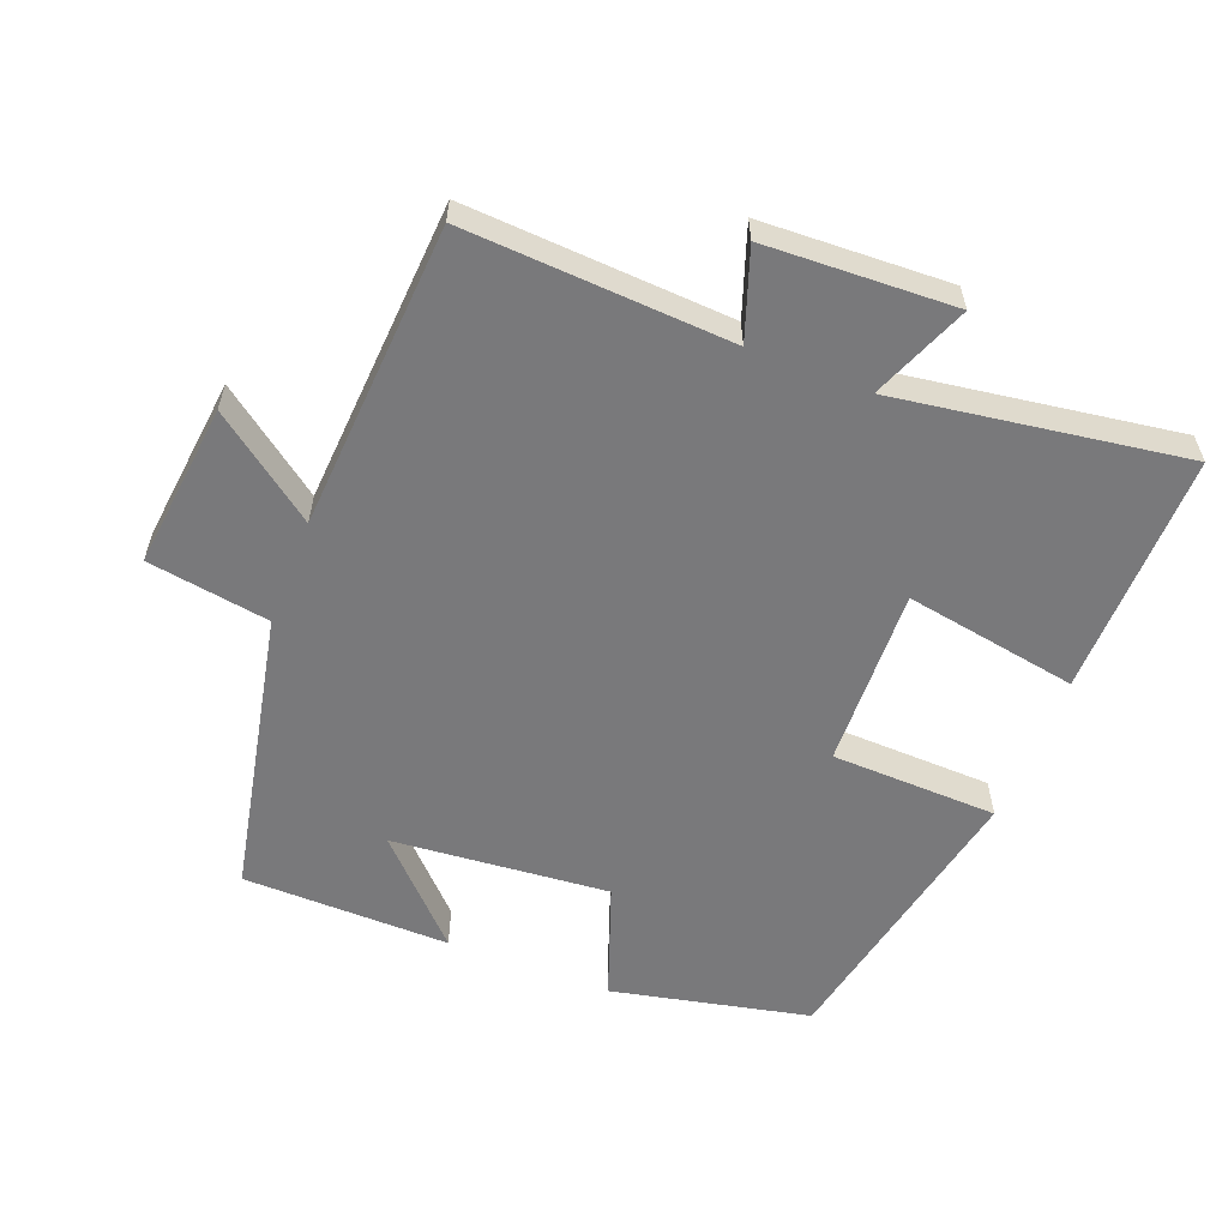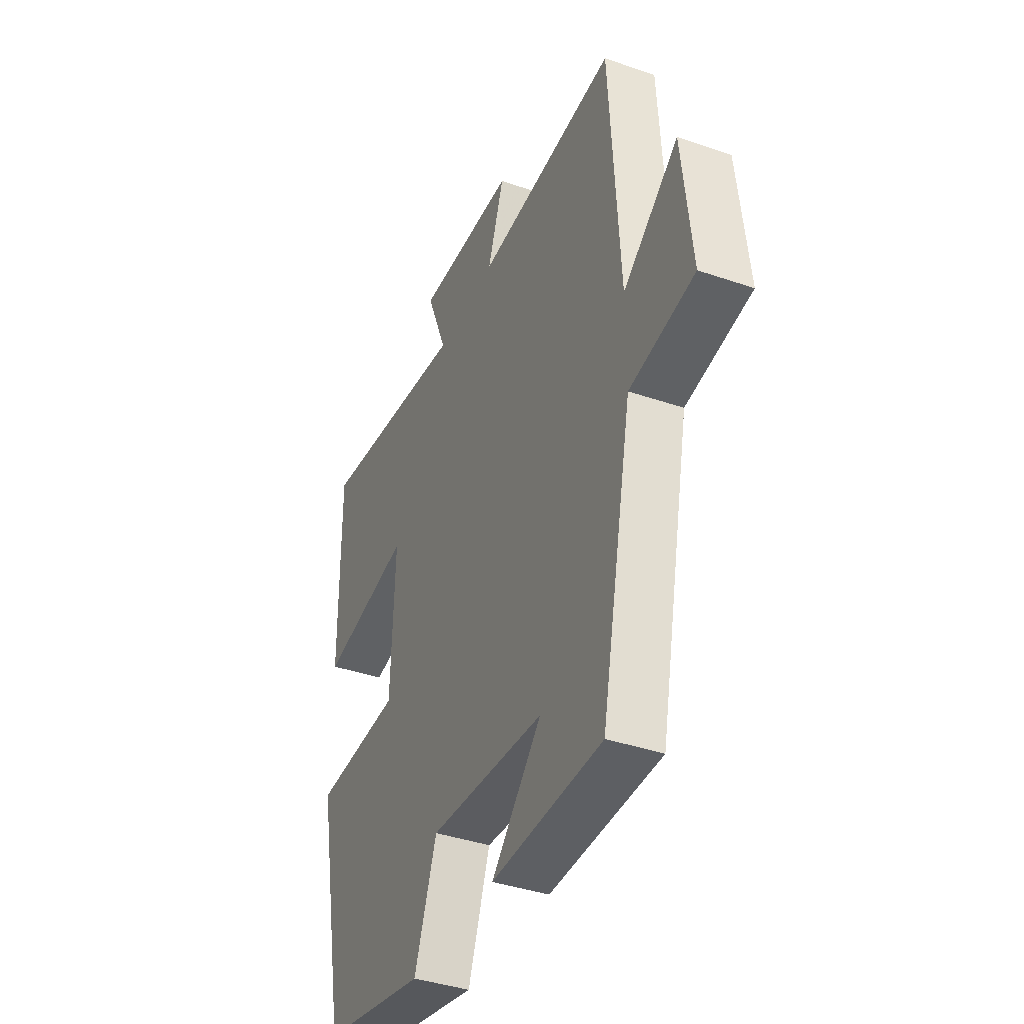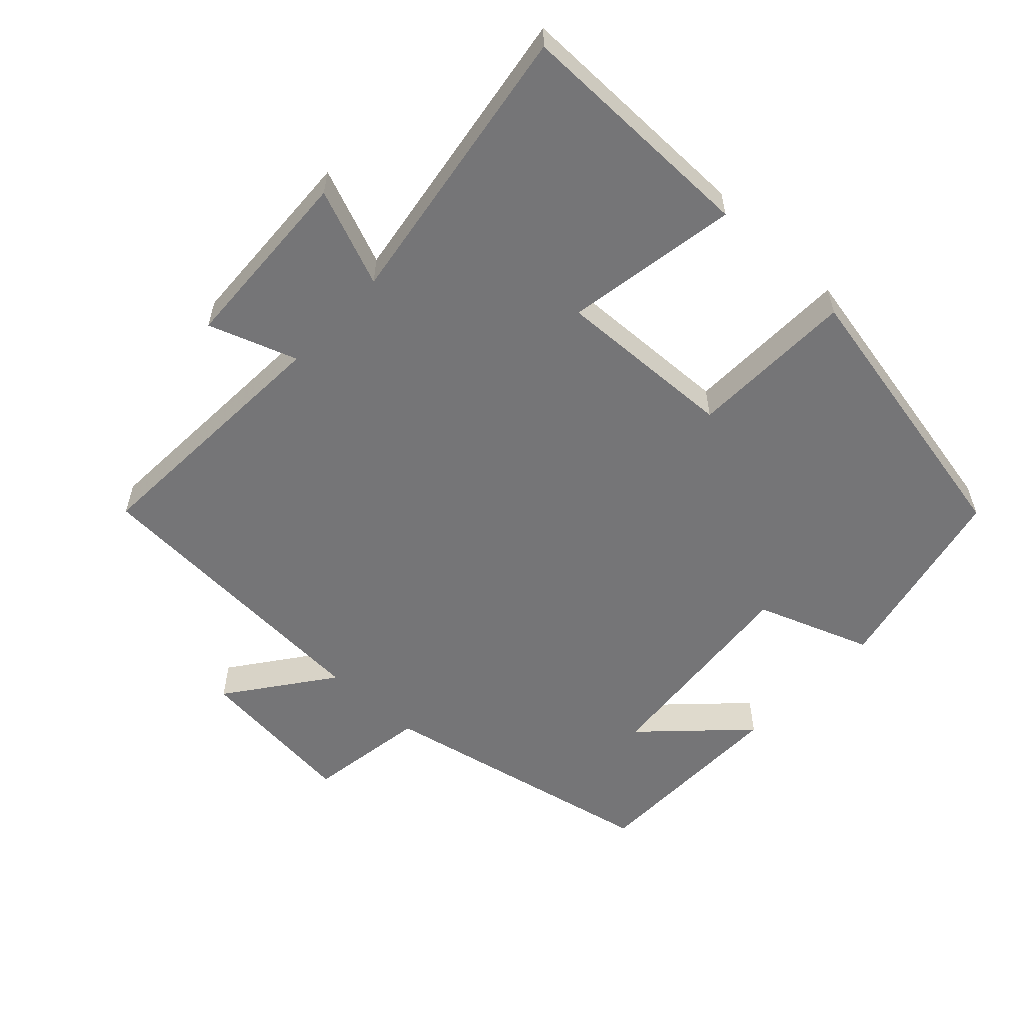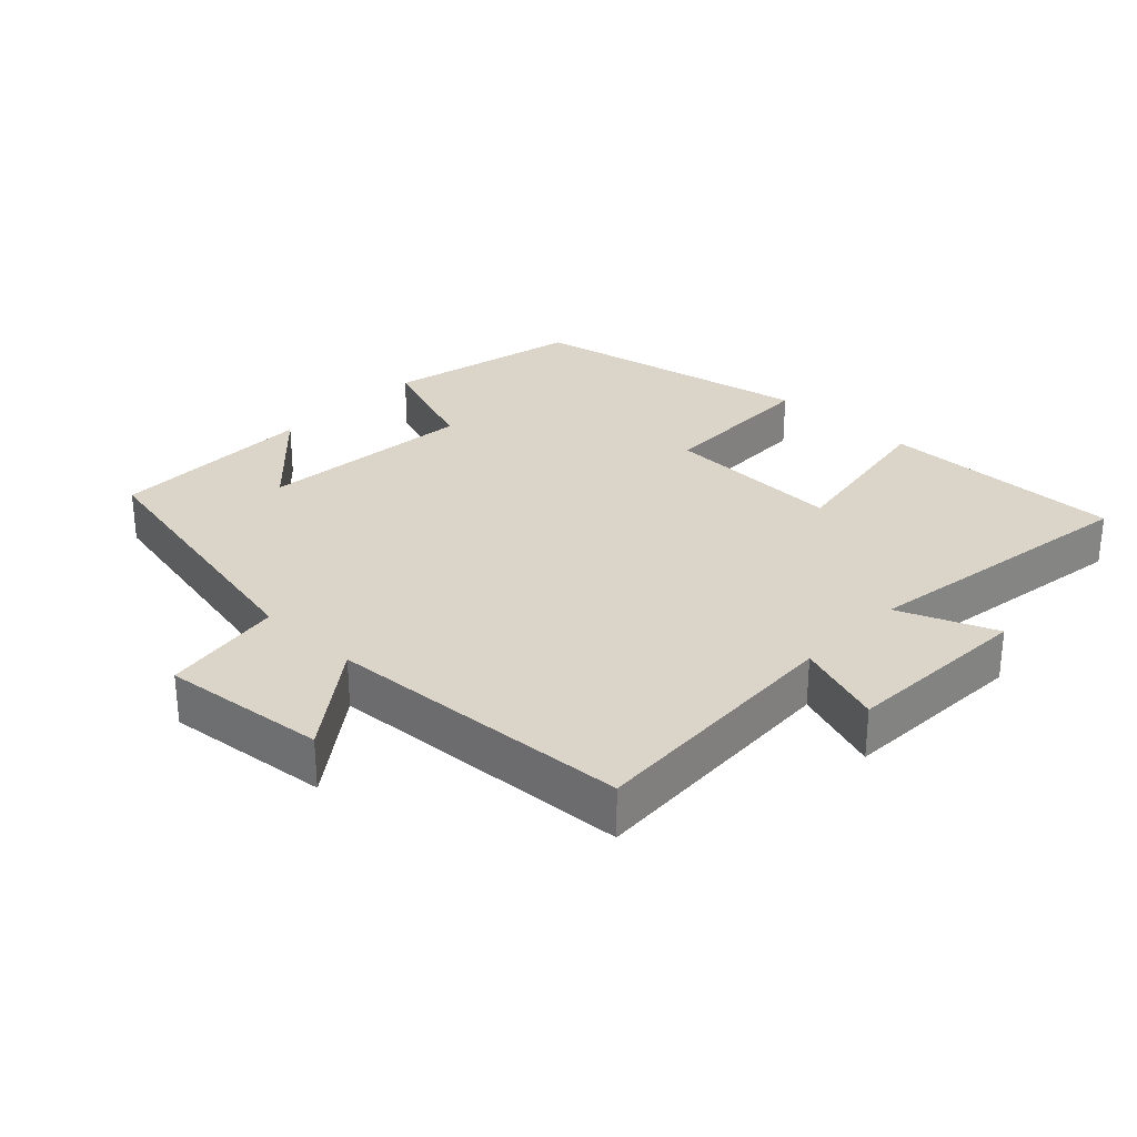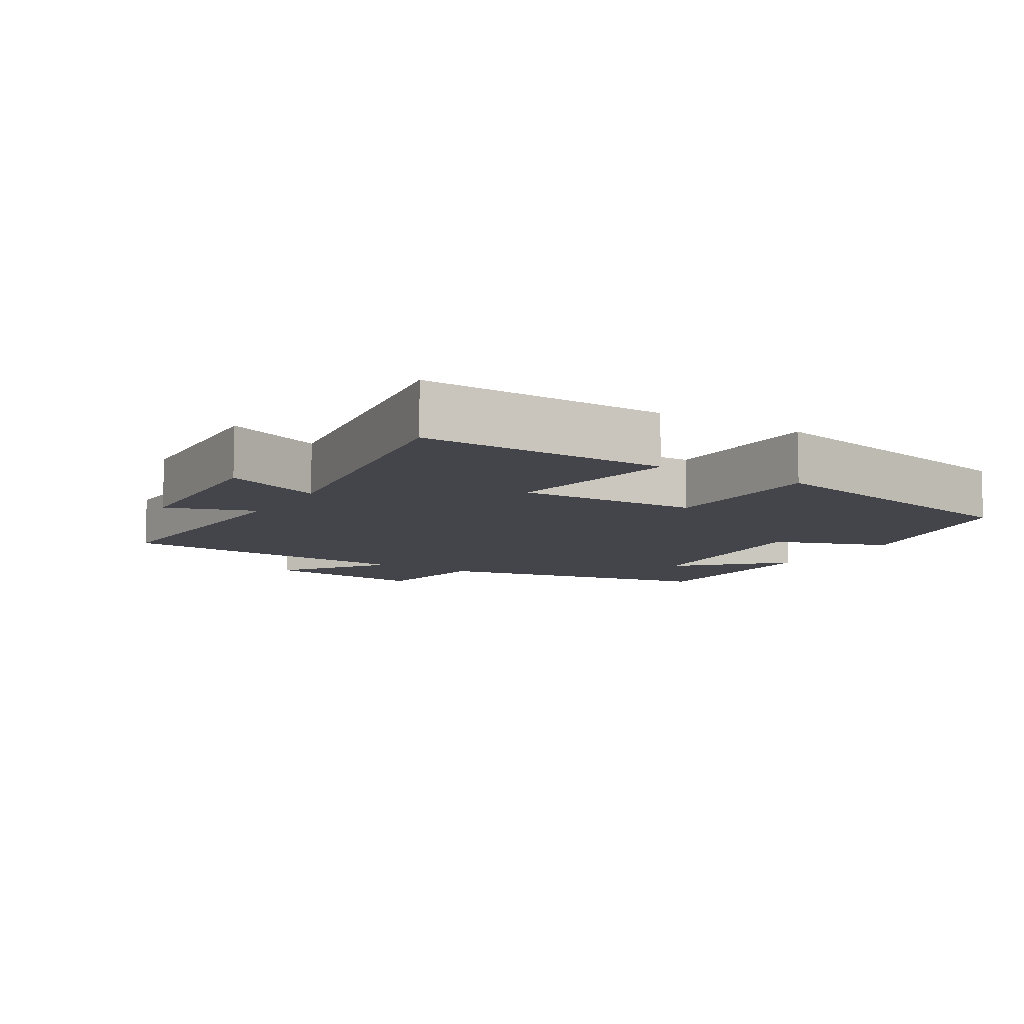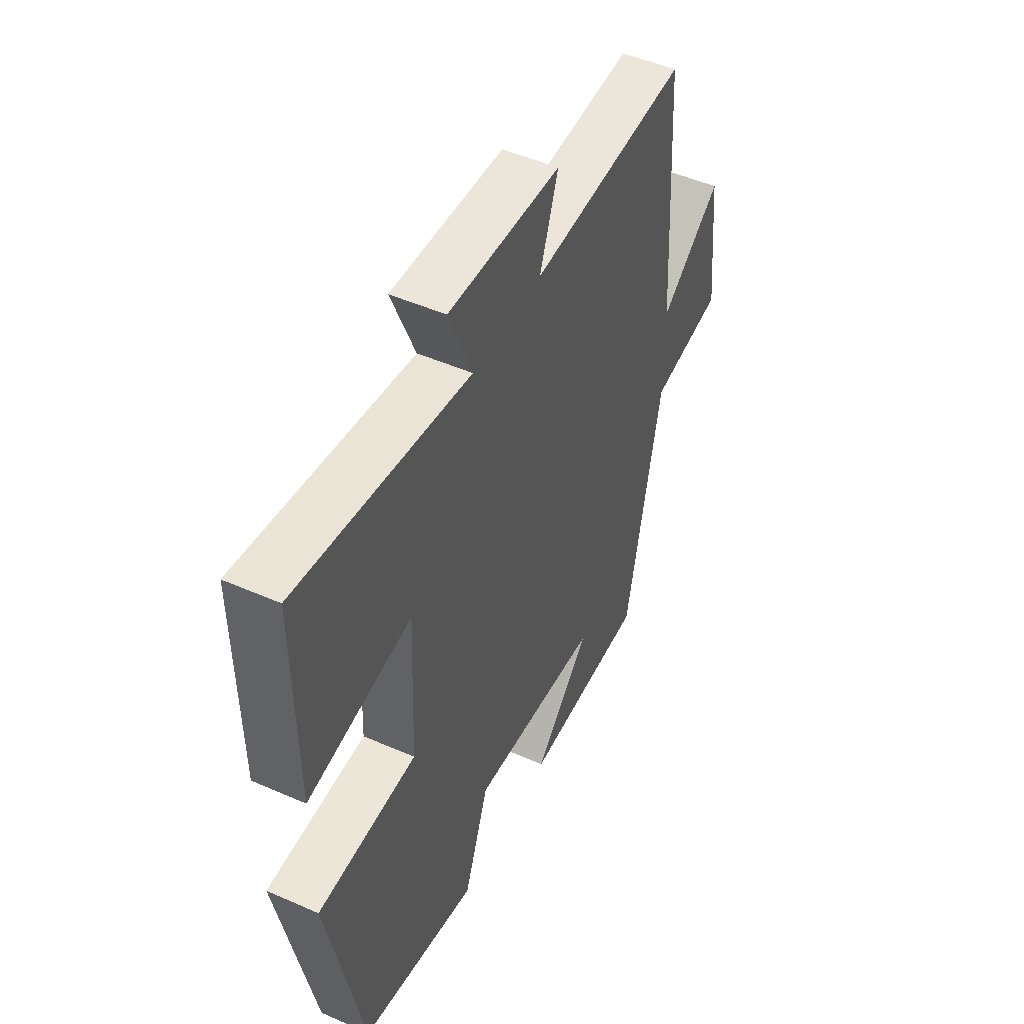
<metadata>
{"format":"obj","ext":"obj","renderer":"f3d","projection":"perspective","resolution":1024,"background":"white","views":[{"elev":-57.9,"azim":-21.4,"up":"+Y"},{"elev":-39.6,"azim":-113.1,"up":"+Z"},{"elev":-56.6,"azim":47.0,"up":"+Y"},{"elev":29.1,"azim":-46.1,"up":"+Y"},{"elev":-9.3,"azim":58.4,"up":"+Y"},{"elev":49.1,"azim":116.0,"up":"+Z"}]}
</metadata>
<code>
v 0.416 0.07 -0.437
v 0.128 0.07 -0.5
v 0.067 0.07 -0.332
v -0.249 0.07 -0.36
v -0.112 0.07 -0.5
v -0.414 0.07 -0.496
v -0.5 0.07 -0.08
v -0.677 0.07 -0.052
v -0.651 0.07 0.188
v -0.5 0.07 0.076
v -0.473 0.07 0.521
v -0.088 0.07 0.5
v -0.133 0.07 0.629
v 0.141 0.07 0.641
v 0.084 0.07 0.5
v 0.504 0.07 0.563
v 0.5 0.07 0.208
v 0.248 0.07 0.251
v 0.258 0.07 -0.011
v 0.5 0.07 -0.018
v 0.416 0 -0.437
v 0.128 0 -0.5
v 0.067 0 -0.332
v -0.249 0 -0.36
v -0.112 0 -0.5
v -0.414 0 -0.496
v -0.5 0 -0.08
v -0.677 0 -0.052
v -0.651 0 0.188
v -0.5 0 0.076
v -0.473 0 0.521
v -0.088 0 0.5
v -0.133 0 0.629
v 0.141 0 0.641
v 0.084 0 0.5
v 0.504 0 0.563
v 0.5 0 0.208
v 0.248 0 0.251
v 0.258 0 -0.011
v 0.5 0 -0.018
f 19 20 1 2
f 18 19 2 3
f 15 16 17 18
f 15 18 3 4
f 12 13 14 15
f 12 15 4
f 10 11 12 4
f 7 8 9 10
f 7 10 4
f 6 7 4
f 4 5 6
f 22 21 40 39
f 23 22 39 38
f 38 37 36 35
f 24 23 38 35
f 35 34 33 32
f 24 35 32
f 24 32 31 30
f 30 29 28 27
f 24 30 27
f 24 27 26
f 26 25 24
f 1 21 22 2
f 2 22 23 3
f 3 23 24 4
f 4 24 25 5
f 5 25 26 6
f 6 26 27 7
f 7 27 28 8
f 8 28 29 9
f 9 29 30 10
f 10 30 31 11
f 11 31 32 12
f 12 32 33 13
f 13 33 34 14
f 14 34 35 15
f 15 35 36 16
f 16 36 37 17
f 17 37 38 18
f 18 38 39 19
f 19 39 40 20
f 20 40 21 1

</code>
